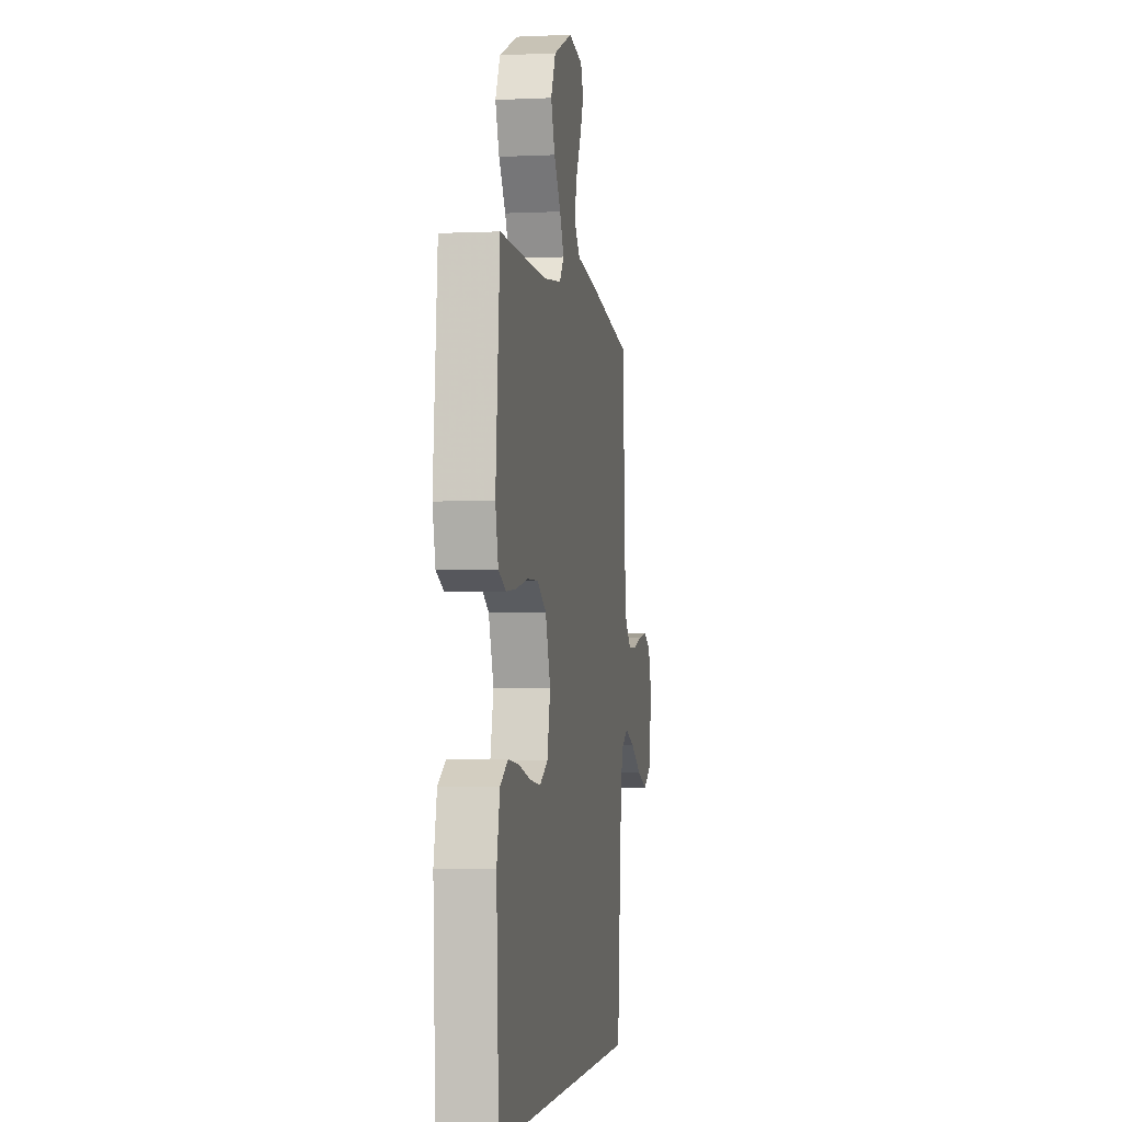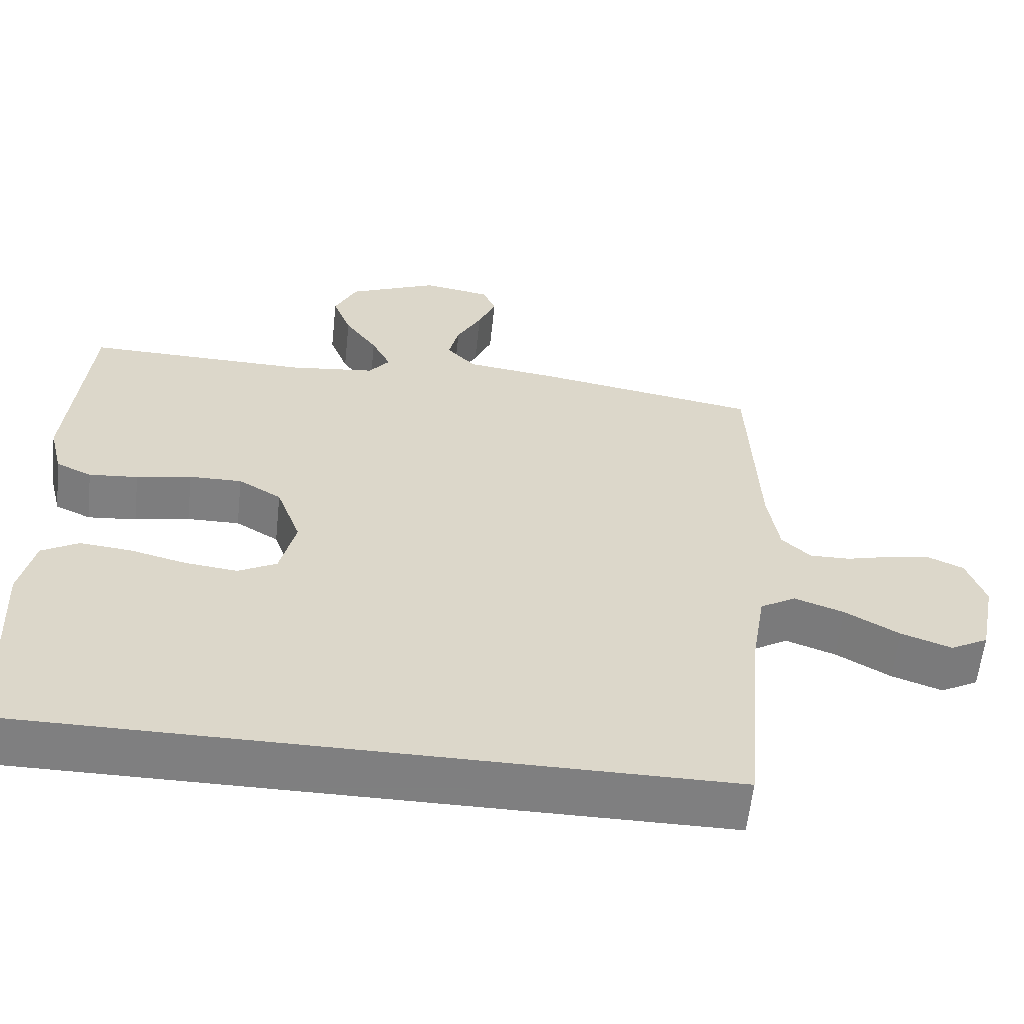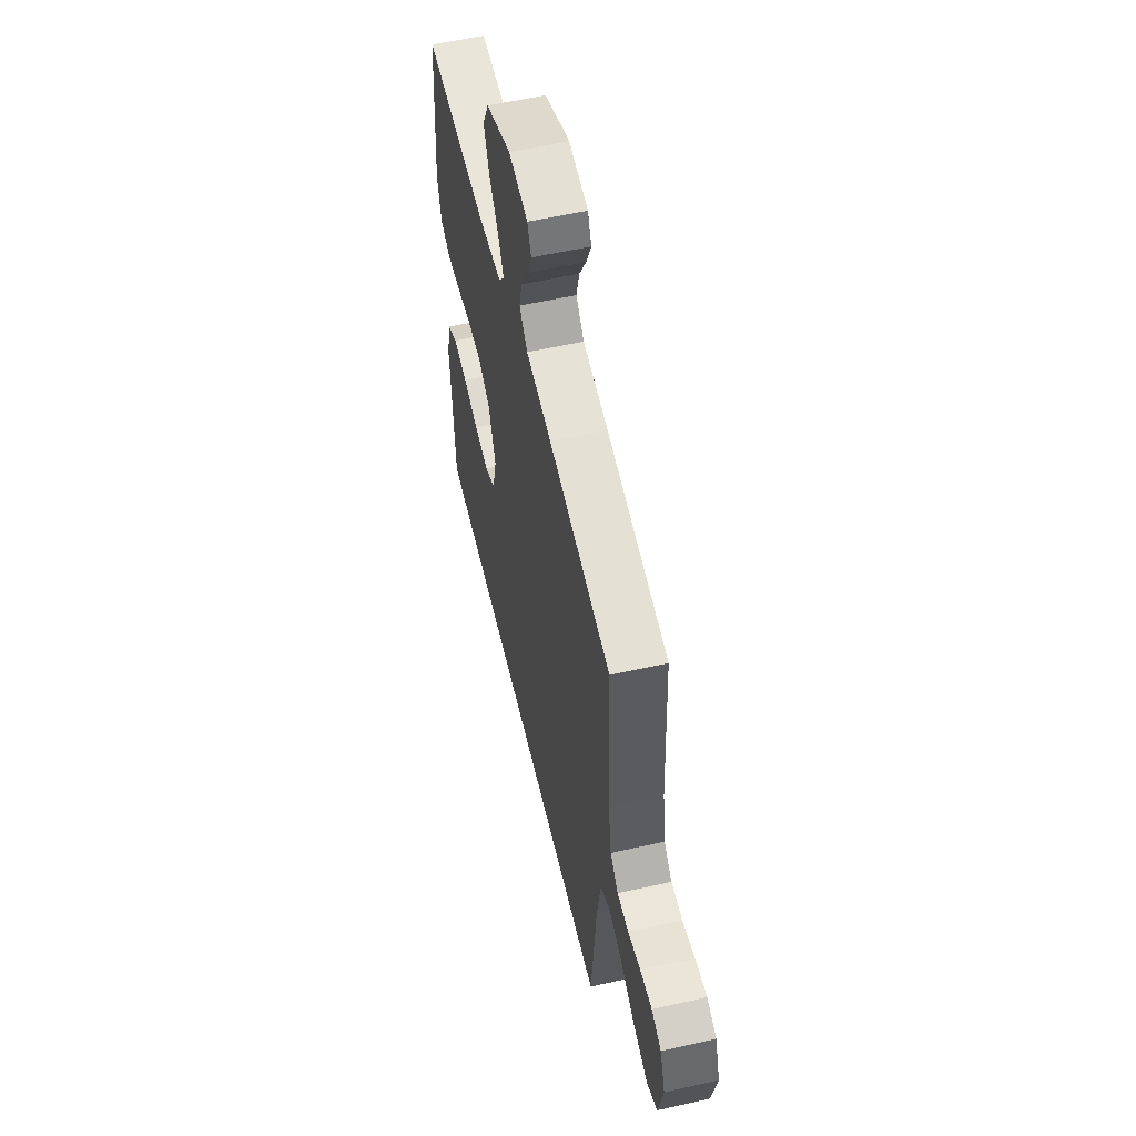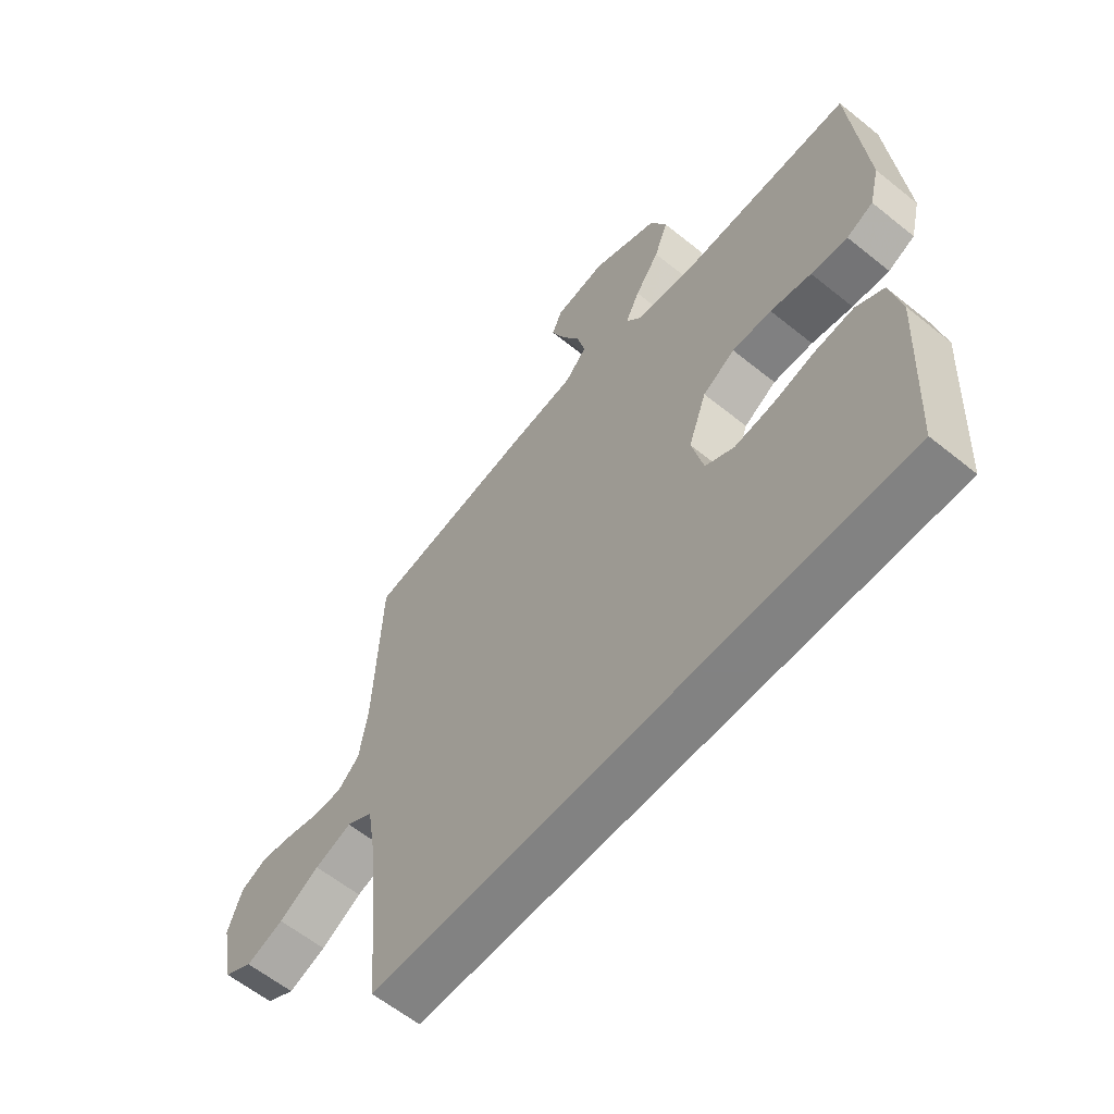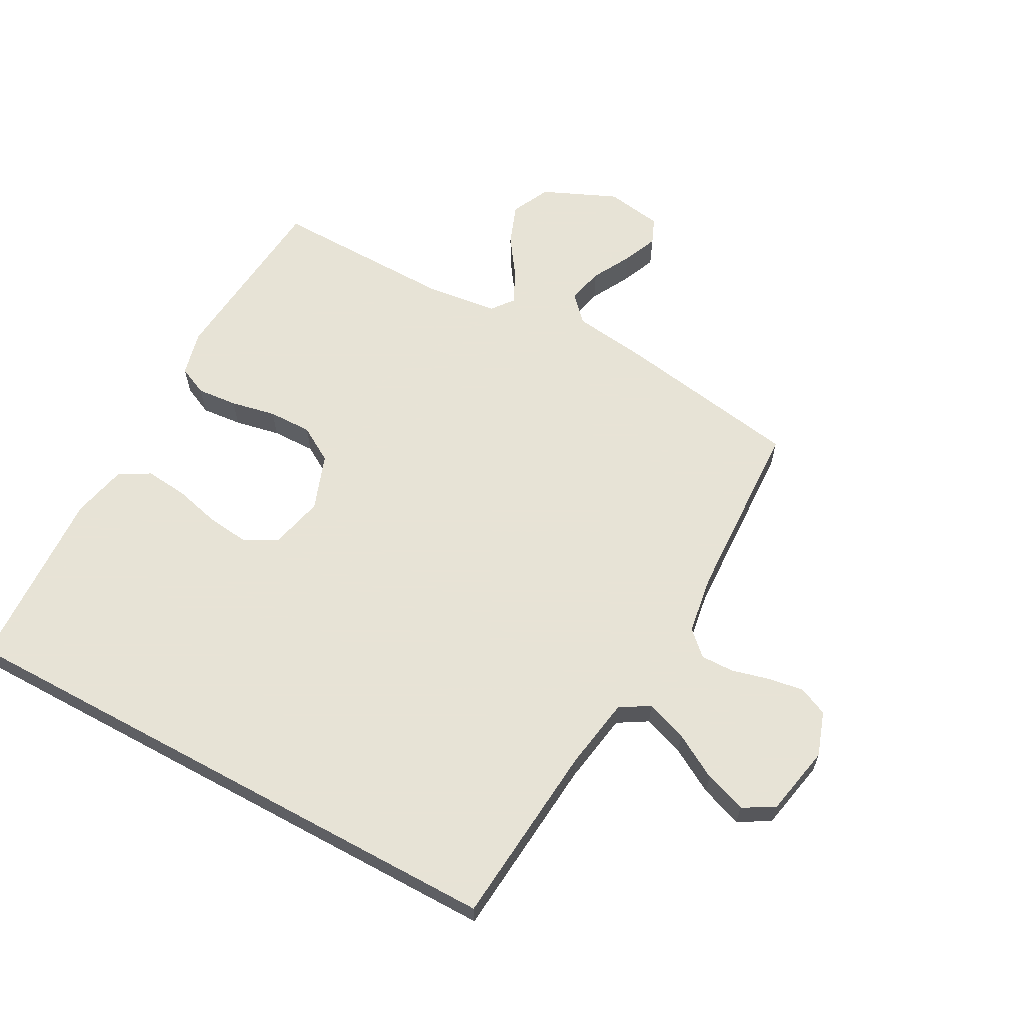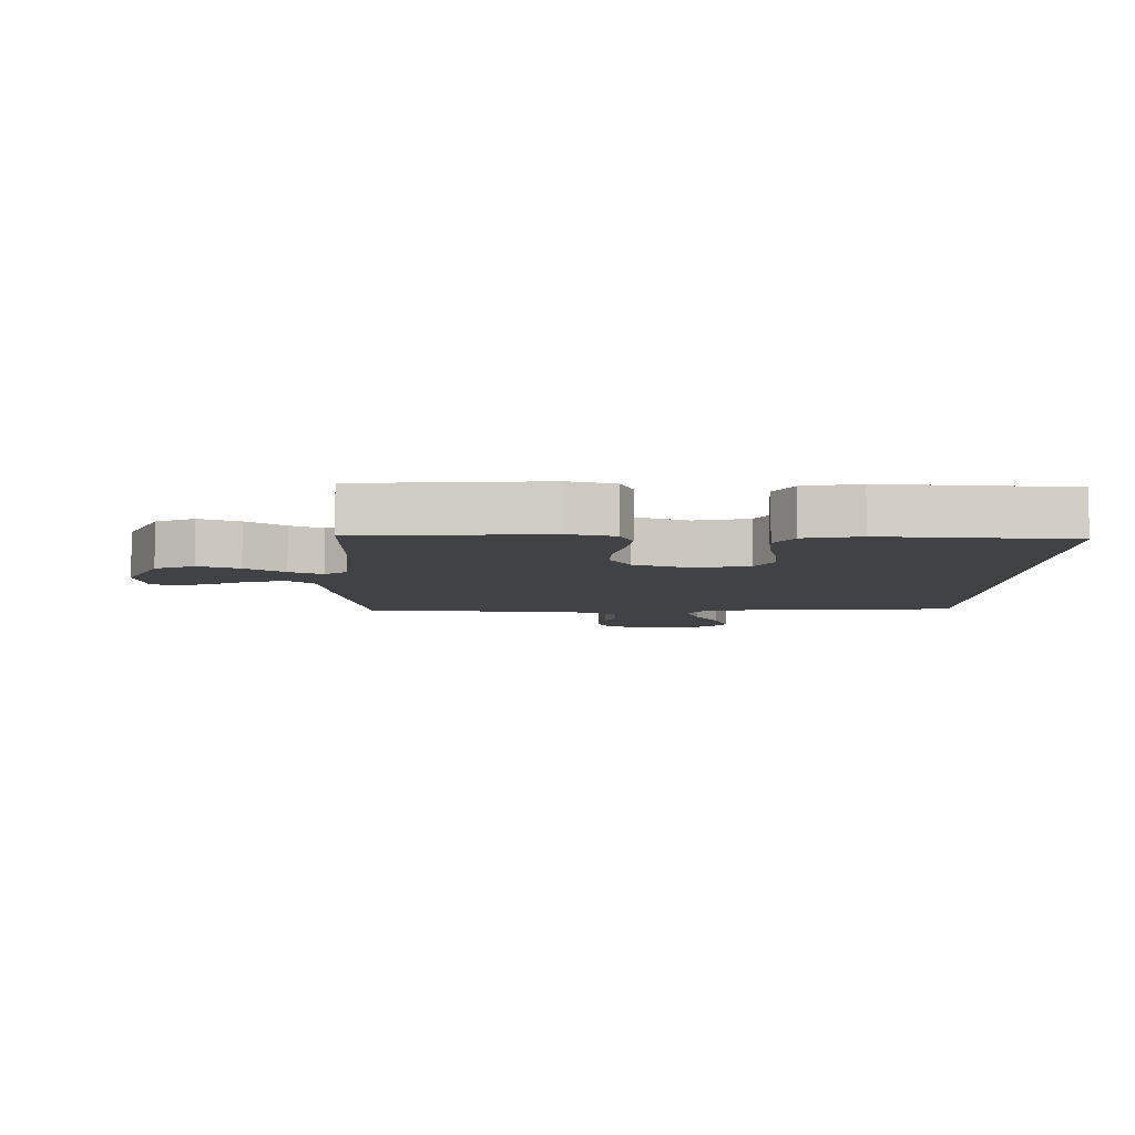
<metadata>
{"format":"obj","ext":"obj","renderer":"f3d","projection":"perspective","resolution":1024,"background":"white","views":[{"elev":-3.2,"azim":99.1,"up":"+Z"},{"elev":-59.9,"azim":173.8,"up":"+Z"},{"elev":57.4,"azim":-103.2,"up":"+Z"},{"elev":-60.7,"azim":50.5,"up":"+Z"},{"elev":62.6,"azim":-151.5,"up":"+Y"},{"elev":-6.7,"azim":88.0,"up":"+Y"}]}
</metadata>
<code>
v -0.5 0.07 0.5
v -0.2 0.07 0.55
v -0.077 0.07 0.566
v -0.038 0.07 0.608
v -0.052 0.07 0.666
v -0.086 0.07 0.729
v -0.11 0.07 0.786
v -0.092 0.07 0.828
v 0 0.07 0.843
v 0.121 0.07 0.79
v 0.151 0.07 0.727
v 0.126 0.07 0.661
v 0.082 0.07 0.598
v 0.056 0.07 0.545
v 0.084 0.07 0.509
v 0.2 0.07 0.495
v 0.5 0.07 0.5
v 0.527 0.07 0.2
v 0.509 0.07 0.126
v 0.461 0.07 0.104
v 0.395 0.07 0.11
v 0.321 0.07 0.125
v 0.25 0.07 0.126
v 0.192 0.07 0.091
v 0.159 0.07 0
v 0.18 0.07 -0.088
v 0.232 0.07 -0.116
v 0.302 0.07 -0.108
v 0.377 0.07 -0.089
v 0.447 0.07 -0.082
v 0.497 0.07 -0.111
v 0.517 0.07 -0.2
v 0.502 0.07 -0.5
v -0.438 0.07 -0.5
v -0.464 0.07 -0.2
v -0.483 0.07 -0.083
v -0.531 0.07 -0.054
v -0.598 0.07 -0.078
v -0.671 0.07 -0.12
v -0.739 0.07 -0.144
v -0.79 0.07 -0.116
v -0.813 0.07 0
v -0.788 0.07 0.072
v -0.741 0.07 0.093
v -0.683 0.07 0.084
v -0.622 0.07 0.068
v -0.567 0.07 0.067
v -0.528 0.07 0.104
v -0.513 0.07 0.2
v -0.5 0 0.5
v -0.2 0 0.55
v -0.077 0 0.566
v -0.038 0 0.608
v -0.052 0 0.666
v -0.086 0 0.729
v -0.11 0 0.786
v -0.092 0 0.828
v 0 0 0.843
v 0.121 0 0.79
v 0.151 0 0.727
v 0.126 0 0.661
v 0.082 0 0.598
v 0.056 0 0.545
v 0.084 0 0.509
v 0.2 0 0.495
v 0.5 0 0.5
v 0.527 0 0.2
v 0.509 0 0.126
v 0.461 0 0.104
v 0.395 0 0.11
v 0.321 0 0.125
v 0.25 0 0.126
v 0.192 0 0.091
v 0.159 0 0
v 0.18 0 -0.088
v 0.232 0 -0.116
v 0.302 0 -0.108
v 0.377 0 -0.089
v 0.447 0 -0.082
v 0.497 0 -0.111
v 0.517 0 -0.2
v 0.502 0 -0.5
v -0.438 0 -0.5
v -0.464 0 -0.2
v -0.483 0 -0.083
v -0.531 0 -0.054
v -0.598 0 -0.078
v -0.671 0 -0.12
v -0.739 0 -0.144
v -0.79 0 -0.116
v -0.813 0 0
v -0.788 0 0.072
v -0.741 0 0.093
v -0.683 0 0.084
v -0.622 0 0.068
v -0.567 0 0.067
v -0.528 0 0.104
v -0.513 0 0.2
f 43 44 45 46
f 41 42 43 46
f 41 46 47
f 38 39 40 41
f 37 38 41 47
f 36 37 47 48
f 32 33 34 35
f 32 35 36
f 28 29 30 31
f 27 28 31 32
f 19 20 21 22
f 19 22 23
f 16 17 18 19
f 15 16 19 23
f 14 15 23 24
f 10 11 12 13
f 10 13 14
f 9 10 14
f 8 9 14
f 5 6 7 8
f 5 8 14 24
f 49 1 2 3
f 36 48 49 3
f 27 32 36
f 26 27 36
f 25 26 36 3
f 4 5 24 25
f 3 4 25
f 95 94 93 92
f 95 92 91 90
f 96 95 90
f 90 89 88 87
f 96 90 87 86
f 97 96 86 85
f 84 83 82 81
f 85 84 81
f 80 79 78 77
f 81 80 77 76
f 71 70 69 68
f 72 71 68
f 68 67 66 65
f 72 68 65 64
f 73 72 64 63
f 62 61 60 59
f 63 62 59
f 63 59 58
f 63 58 57
f 57 56 55 54
f 73 63 57 54
f 52 51 50 98
f 52 98 97 85
f 85 81 76
f 85 76 75
f 52 85 75 74
f 74 73 54 53
f 74 53 52
f 1 50 51 2
f 2 51 52 3
f 3 52 53 4
f 4 53 54 5
f 5 54 55 6
f 6 55 56 7
f 7 56 57 8
f 8 57 58 9
f 9 58 59 10
f 10 59 60 11
f 11 60 61 12
f 12 61 62 13
f 13 62 63 14
f 14 63 64 15
f 15 64 65 16
f 16 65 66 17
f 17 66 67 18
f 18 67 68 19
f 19 68 69 20
f 20 69 70 21
f 21 70 71 22
f 22 71 72 23
f 23 72 73 24
f 24 73 74 25
f 25 74 75 26
f 26 75 76 27
f 27 76 77 28
f 28 77 78 29
f 29 78 79 30
f 30 79 80 31
f 31 80 81 32
f 32 81 82 33
f 33 82 83 34
f 34 83 84 35
f 35 84 85 36
f 36 85 86 37
f 37 86 87 38
f 38 87 88 39
f 39 88 89 40
f 40 89 90 41
f 41 90 91 42
f 42 91 92 43
f 43 92 93 44
f 44 93 94 45
f 45 94 95 46
f 46 95 96 47
f 47 96 97 48
f 48 97 98 49
f 49 98 50 1

</code>
